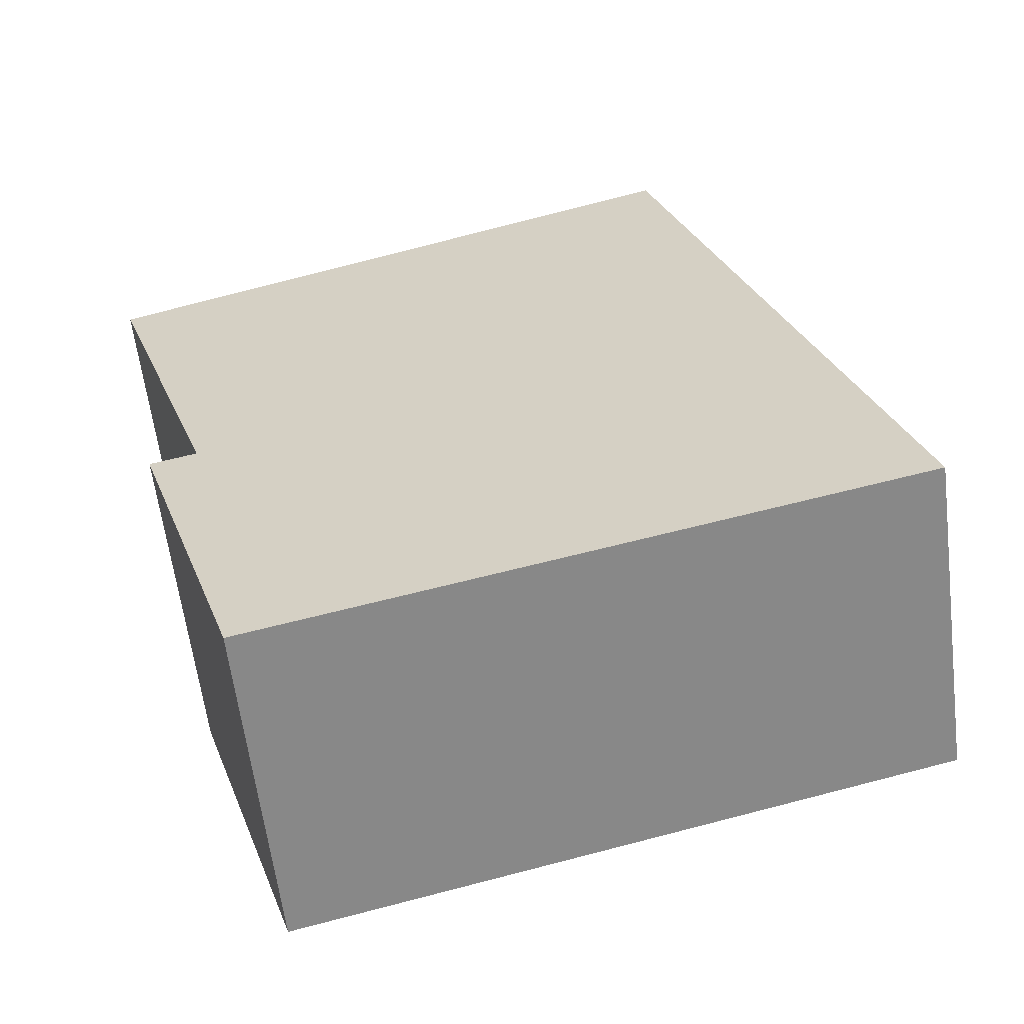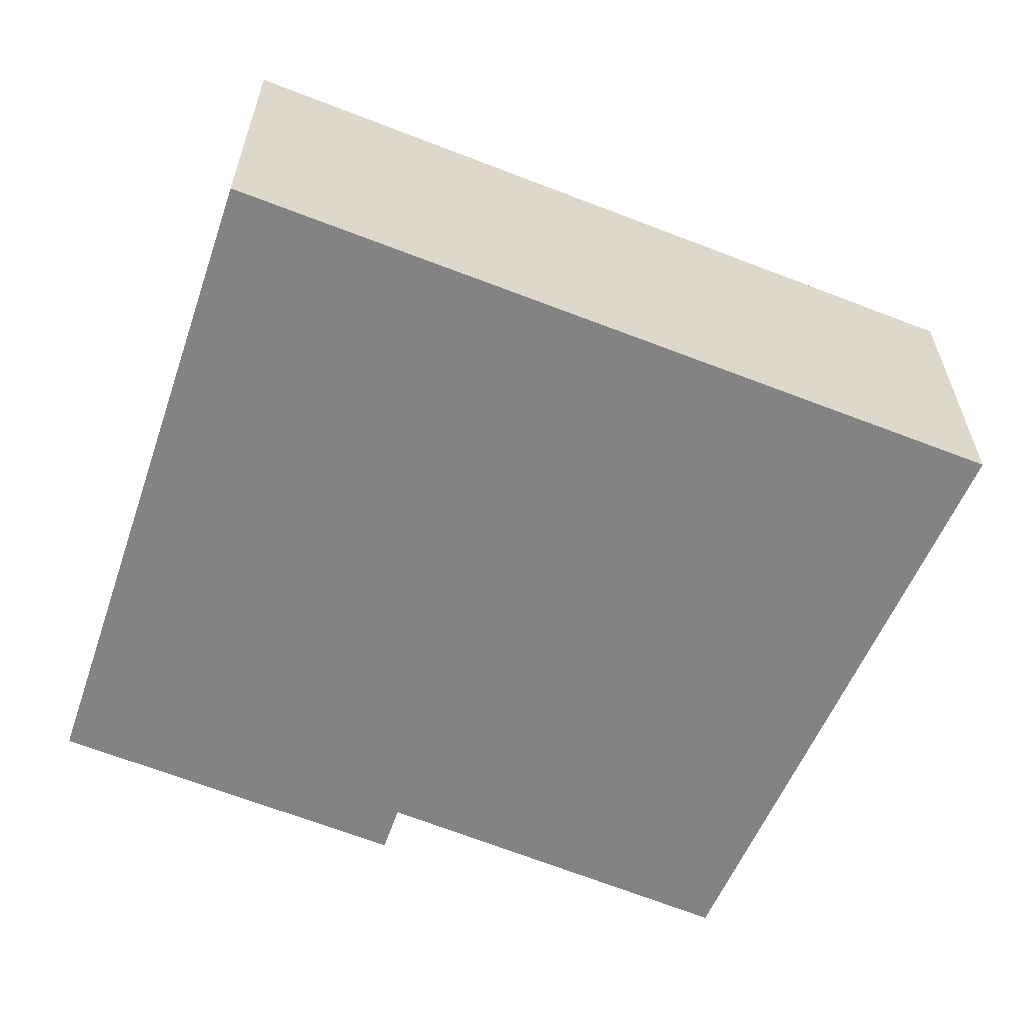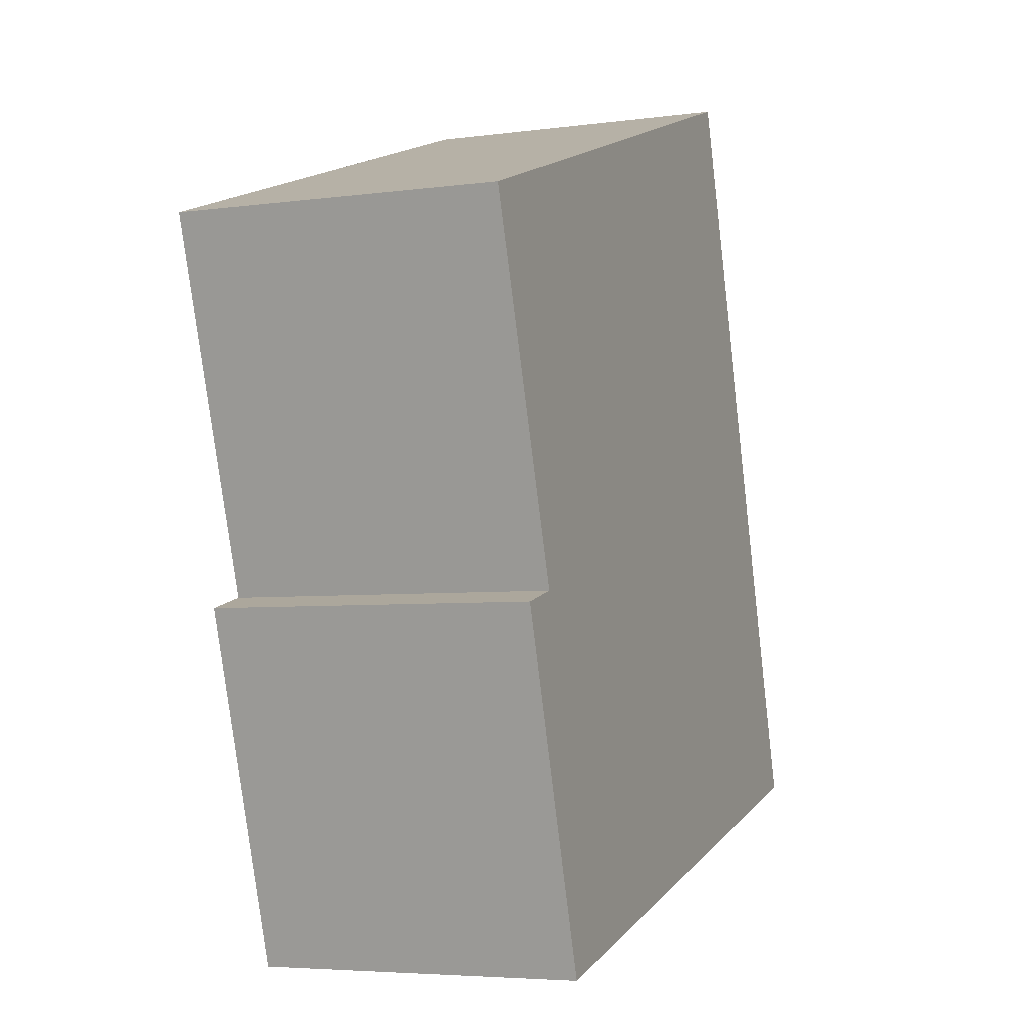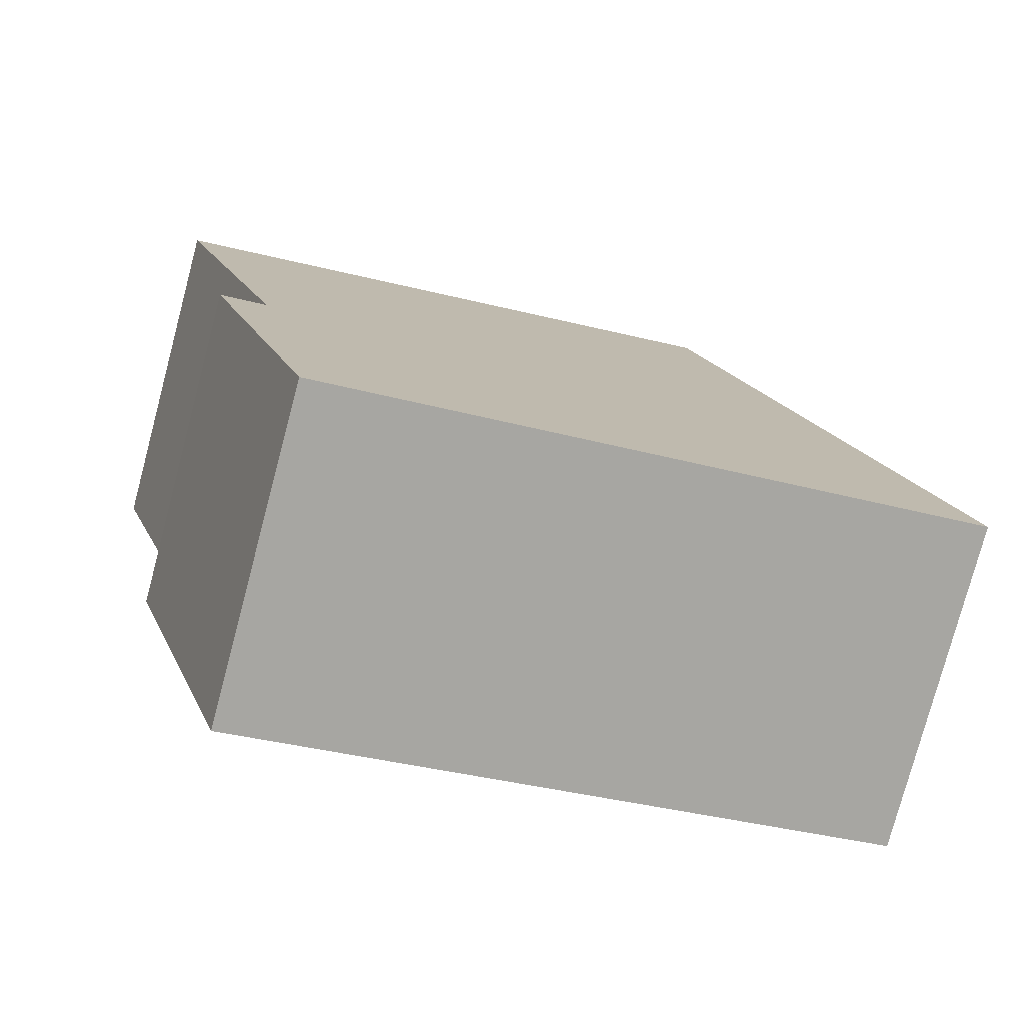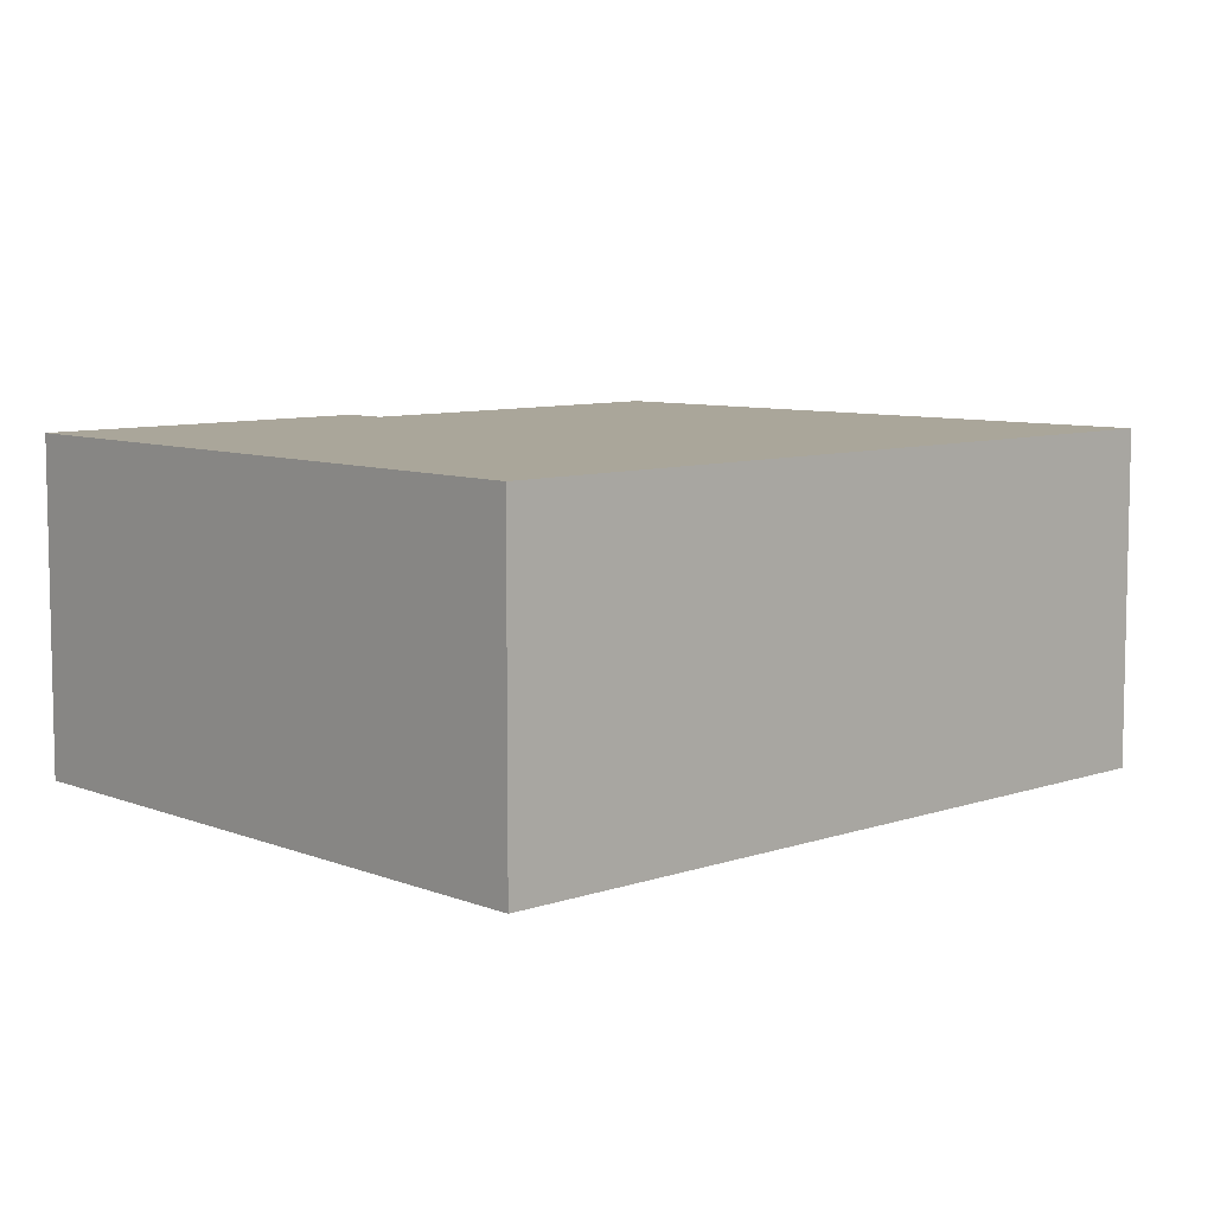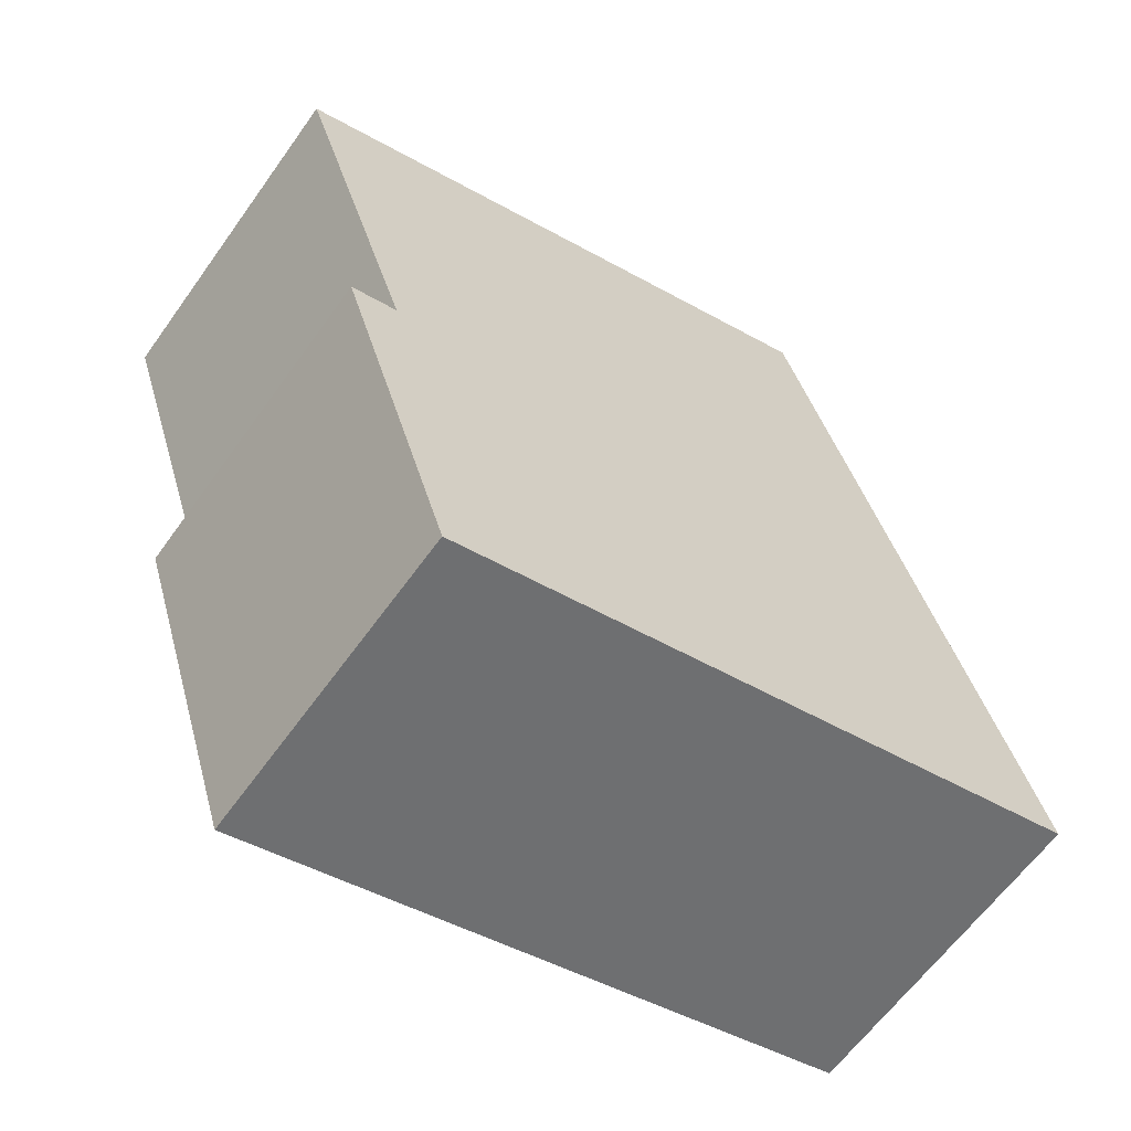
<metadata>
{"format":"obj","ext":"obj","renderer":"f3d","projection":"perspective","resolution":1024,"background":"white","views":[{"elev":-60.9,"azim":-172.8,"up":"+Z"},{"elev":-61.1,"azim":-94.6,"up":"+Y"},{"elev":-5.1,"azim":112.9,"up":"+Z"},{"elev":-77.9,"azim":165.1,"up":"+Z"},{"elev":7.8,"azim":-117.5,"up":"+Y"},{"elev":-62.4,"azim":144.5,"up":"+Z"}]}
</metadata>
<code>
v  0 3.022 1.85e-16
v  7.062 3.022 1.727
v  6.013 3.022 -1.499
v  6.631 3.022 1.84
v  7.741 3.022 5.144
v  2.802 3.022 6.865
v  2.163 3.022 7.024
v  2.181 3.022 7.081
v  7.062 -1.057e-16 1.727
v  6.013 9.179e-17 -1.499
v  7.741 -3.15e-16 5.144
v  6.631 -1.127e-16 1.84
v  0 0 0
v  2.163 -4.301e-16 7.024
v  2.181 -4.336e-16 7.081
v  2.802 -4.204e-16 6.865
g defaultobject
f 1 2 3
f 2 1 4
f 4 1 5
f 5 1 6
f 6 1 7
f 6 7 8
f 9 3 2
f 3 9 10
f 11 4 5
f 4 11 12
f 10 1 3
f 1 10 13
f 13 7 1
f 7 13 14
f 7 14 8
f 8 14 15
f 15 6 8
f 6 15 5
f 5 15 11
f 11 15 16
f 12 2 4
f 2 12 9
f 14 16 15
f 16 14 13
f 16 13 11
f 11 13 12
f 12 13 10
f 12 10 9

</code>
